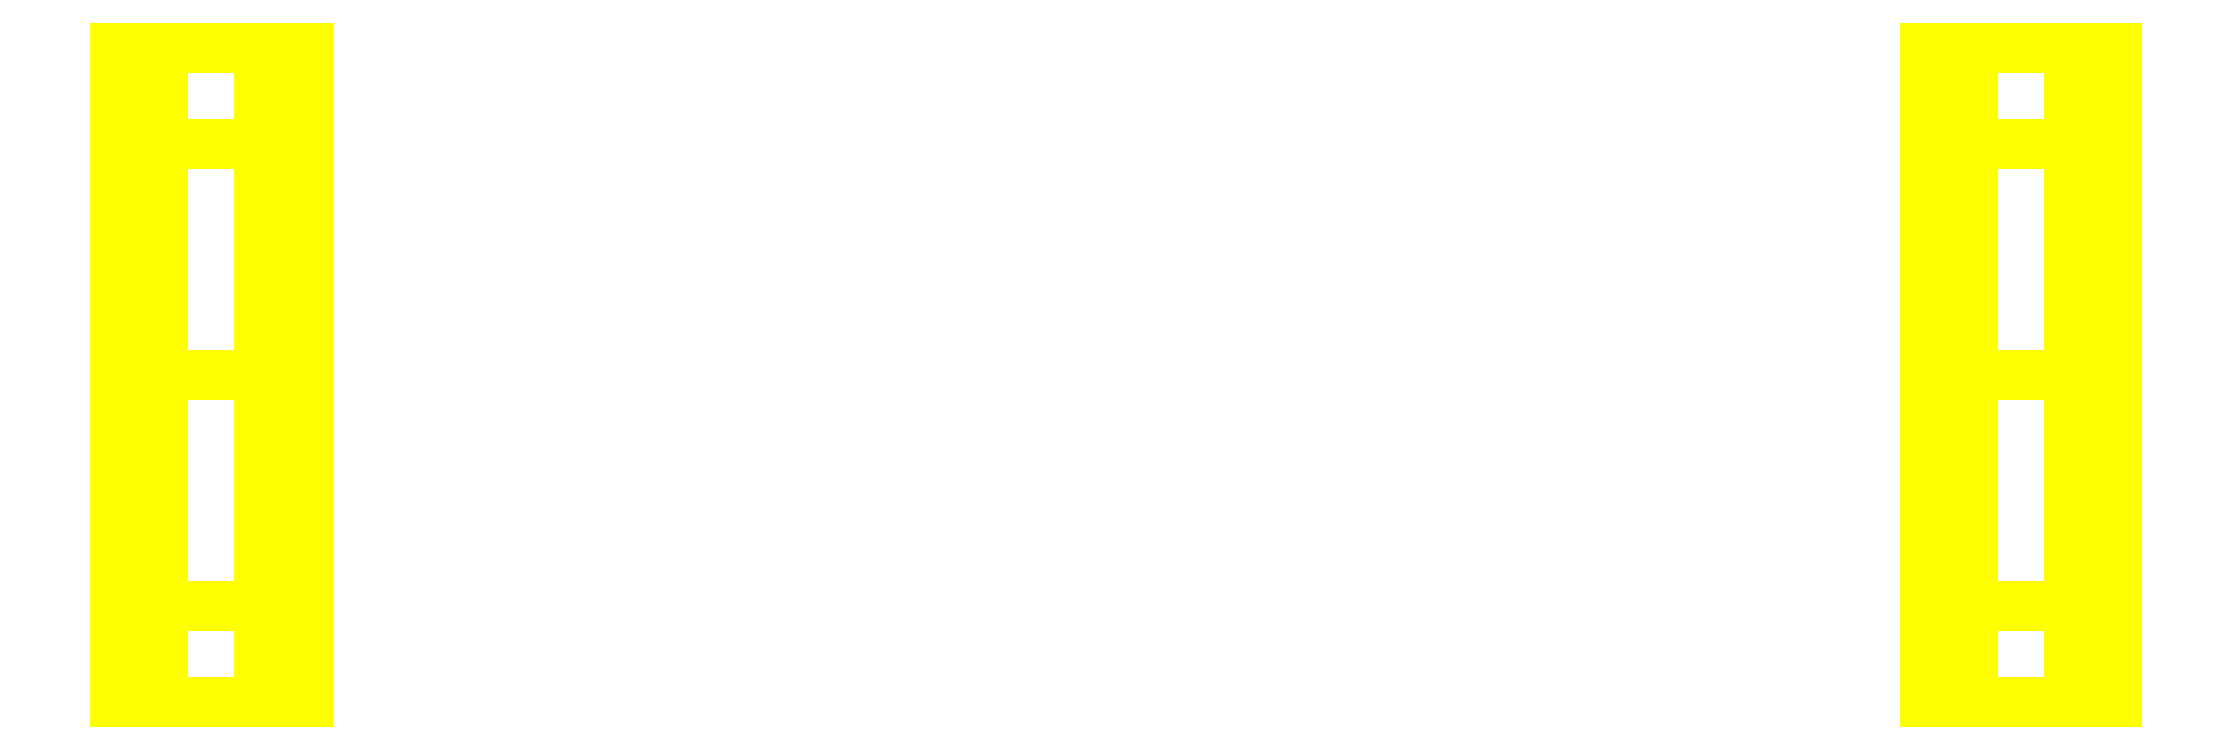
<metadata>
{"format":"dxf","ext":"dxf","renderer":"ezdxf+matplotlib","layout":"modelspace","background":"white","min_lineweight":24,"dpi":150}
</metadata>
<code>
0
SECTION
2
ENTITIES
0
3DFACE
8
WHEELS
10
-0.99
20
-0.2051
30
0.2151
11
-0.99
21
0
31
0.3
12
-0.99
22
0.2051
32
0.2151
13
-0.99
23
-0.29
33
0.01
0
3DFACE
8
WHEELS
10
-0.99
20
-0.29
30
0.01
11
-0.99
21
0.2051
31
0.2151
12
-0.99
22
0.29
32
0.01
13
-0.99
23
-0.2051
33
-0.1951
0
3DFACE
8
WHEELS
10
-0.99
20
-0.2051
30
-0.1951
11
-0.99
21
0.29
31
0.01
12
-0.99
22
0.2051
32
-0.1951
13
-0.99
23
0
33
-0.28
0
3DFACE
8
WHEELS
10
-0.99
20
0.29
30
0.01
11
-0.99
21
0.2051
31
0.2151
12
-1.04
22
0.2051
32
0.2151
13
-1.04
23
0.29
33
0.01
0
3DFACE
8
WHEELS
10
-0.99
20
0.2051
30
0.2151
11
-0.99
21
0
31
0.3
12
-1.04
22
0
32
0.3
13
-1.04
23
0.2051
33
0.2151
0
3DFACE
8
WHEELS
10
-0.99
20
0
30
0.3
11
-0.99
21
-0.2051
31
0.2151
12
-1.04
22
-0.2051
32
0.2151
13
-1.04
23
0
33
0.3
0
3DFACE
8
WHEELS
10
-0.99
20
-0.2051
30
0.2151
11
-0.99
21
-0.29
31
0.01
12
-1.04
22
-0.29
32
0.01
13
-1.04
23
-0.2051
33
0.2151
0
3DFACE
8
WHEELS
10
-0.99
20
-0.29
30
0.01
11
-0.99
21
-0.2051
31
-0.1951
12
-1.04
22
-0.2051
32
-0.1951
13
-1.04
23
-0.29
33
0.01
0
3DFACE
8
WHEELS
10
-0.99
20
-0.2051
30
-0.1951
11
-0.99
21
0
31
-0.28
12
-1.04
22
0
32
-0.28
13
-1.04
23
-0.2051
33
-0.1951
0
3DFACE
8
WHEELS
10
-0.99
20
0
30
-0.28
11
-0.99
21
0.2051
31
-0.1951
12
-1.04
22
0.2051
32
-0.1951
13
-1.04
23
0
33
-0.28
0
3DFACE
8
WHEELS
10
-0.99
20
0.2051
30
-0.1951
11
-0.99
21
0.29
31
0.01
12
-1.04
22
0.29
32
0.01
13
-1.04
23
0.2051
33
-0.1951
0
3DFACE
8
WHEELS
10
-0.84
20
-0.34
30
0.01
11
-0.84
21
-0.2404
31
0.2504
12
-1.04
22
-0.2404
32
0.2504
13
-1.04
23
-0.34
33
0.01
0
3DFACE
8
WHEELS
10
-0.84
20
-0.2404
30
0.2504
11
-0.84
21
0
31
0.35
12
-1.04
22
0
32
0.35
13
-1.04
23
-0.2404
33
0.2504
0
3DFACE
8
WHEELS
10
-0.84
20
0
30
0.35
11
-0.84
21
0.2404
31
0.2504
12
-1.04
22
0.2404
32
0.2504
13
-1.04
23
0
33
0.35
0
3DFACE
8
WHEELS
10
-0.84
20
0.2404
30
0.2504
11
-0.84
21
0.34
31
0.01
12
-1.04
22
0.34
32
0.01
13
-1.04
23
0.2404
33
0.2504
0
3DFACE
8
WHEELS
10
-0.84
20
0.34
30
0.01
11
-0.84
21
0.2404
31
-0.2304
12
-1.04
22
0.2404
32
-0.2304
13
-1.04
23
0.34
33
0.01
0
3DFACE
8
WHEELS
10
-0.84
20
0.2404
30
-0.2304
11
-0.84
21
0
31
-0.33
12
-1.04
22
0
32
-0.33
13
-1.04
23
0.2404
33
-0.2304
0
3DFACE
8
WHEELS
10
-0.84
20
0
30
-0.33
11
-0.84
21
-0.2404
31
-0.2304
12
-1.04
22
-0.2404
32
-0.2304
13
-1.04
23
0
33
-0.33
0
3DFACE
8
WHEELS
10
-0.84
20
-0.2404
30
-0.2304
11
-0.84
21
-0.34
31
0.01
12
-1.04
22
-0.34
32
0.01
13
-1.04
23
-0.2404
33
-0.2304
0
3DFACE
8
WHEELS
10
-1.04
20
-0.2404
30
0.2504
11
-1.04
21
0
31
0.35
12
-1.04
22
0
32
0.3
13
-1.04
23
-0.2051
33
0.2151
0
3DFACE
8
WHEELS
10
-1.04
20
-2e-16
30
0.35
11
-1.04
21
0.2404
31
0.2504
12
-1.04
22
0.2051
32
0.2151
13
-1.04
23
-2e-16
33
0.3
0
3DFACE
8
WHEELS
10
-1.04
20
0.2404
30
0.2504
11
-1.04
21
0.34
31
0.01
12
-1.04
22
0.29
32
0.01
13
-1.04
23
0.2051
33
0.2151
0
3DFACE
8
WHEELS
10
-1.04
20
0.34
30
0.01
11
-1.04
21
0.2404
31
-0.2304
12
-1.04
22
0.2051
32
-0.1951
13
-1.04
23
0.29
33
0.01
0
3DFACE
8
WHEELS
10
-1.04
20
0.2404
30
-0.2304
11
-1.04
21
4e-16
31
-0.33
12
-1.04
22
4e-16
32
-0.28
13
-1.04
23
0.2051
33
-0.1951
0
3DFACE
8
WHEELS
10
-1.04
20
2e-16
30
-0.33
11
-1.04
21
-0.2404
31
-0.2304
12
-1.04
22
-0.2051
32
-0.1951
13
-1.04
23
2e-16
33
-0.28
0
3DFACE
8
WHEELS
10
-1.04
20
-0.2404
30
-0.2304
11
-1.04
21
-0.34
31
0.01
12
-1.04
22
-0.29
32
0.01
13
-1.04
23
-0.2051
33
-0.1951
0
3DFACE
8
WHEELS
10
-1.04
20
-0.34
30
0.01
11
-1.04
21
-0.2404
31
0.2504
12
-1.04
22
-0.2051
32
0.2151
13
-1.04
23
-0.29
33
0.01
0
3DFACE
8
WHEELS
10
-0.84
20
-2e-16
30
-0.33
11
-0.84
21
0.2404
31
-0.2304
12
-0.84
22
0.2051
32
-0.1951
13
-0.84
23
-2e-16
33
-0.28
0
3DFACE
8
WHEELS
10
-0.84
20
-0.2404
30
-0.2304
11
-0.84
21
-4e-16
31
-0.33
12
-0.84
22
-4e-16
32
-0.28
13
-0.84
23
-0.2051
33
-0.1951
0
3DFACE
8
WHEELS
10
-0.89
20
0.2051
30
-0.1951
11
-0.89
21
-0.29
31
0.01
12
-0.89
22
-0.2051
32
-0.1951
13
-0.89
23
0
33
-0.28
0
3DFACE
8
WHEELS
10
-0.89
20
0.2051
30
-0.1951
11
-0.89
21
0
31
-0.28
12
-0.84
22
0
32
-0.28
13
-0.84
23
0.2051
33
-0.1951
0
3DFACE
8
WHEELS
10
-0.89
20
0
30
-0.28
11
-0.89
21
-0.2051
31
-0.1951
12
-0.84
22
-0.2051
32
-0.1951
13
-0.84
23
0
33
-0.28
0
3DFACE
8
WHEELS
10
-0.84
20
0.34
30
0.01
11
-0.84
21
0.2404
31
0.2504
12
-0.84
22
0.2051
32
0.2151
13
-0.84
23
0.29
33
0.01
0
3DFACE
8
WHEELS
10
-0.84
20
-0.2404
30
0.2504
11
-0.84
21
-0.34
31
0.01
12
-0.84
22
-0.29
32
0.01
13
-0.84
23
-0.2051
33
0.2151
0
3DFACE
8
WHEELS
10
-0.84
20
2e-16
30
0.35
11
-0.84
21
-0.2404
31
0.2504
12
-0.84
22
-0.2051
32
0.2151
13
-0.84
23
2e-16
33
0.3
0
3DFACE
8
WHEELS
10
-0.84
20
0.2404
30
0.2504
11
-0.84
21
0
31
0.35
12
-0.84
22
0
32
0.3
13
-0.84
23
0.2051
33
0.2151
0
3DFACE
8
WHEELS
10
-0.89
20
0.2051
30
0.2151
11
-0.89
21
0
31
0.3
12
-0.89
22
-0.2051
32
0.2151
13
-0.89
23
0.29
33
0.01
0
3DFACE
8
WHEELS
10
-0.89
20
-0.2051
30
0.2151
11
-0.89
21
0
31
0.3
12
-0.84
22
0
32
0.3
13
-0.84
23
-0.2051
33
0.2151
0
3DFACE
8
WHEELS
10
-0.89
20
0
30
0.3
11
-0.89
21
0.2051
31
0.2151
12
-0.84
22
0.2051
32
0.2151
13
-0.84
23
0
33
0.3
0
3DFACE
8
WHEELS
10
-0.84
20
0.2404
30
-0.2304
11
-0.84
21
0.34
31
0.01
12
-0.84
22
0.29
32
0.01
13
-0.84
23
0.2051
33
-0.1951
0
3DFACE
8
WHEELS
10
-0.89
20
0.29
30
0.01
11
-0.89
21
-0.2051
31
0.2151
12
-0.89
22
-0.29
32
0.01
13
-0.89
23
0.2051
33
-0.1951
0
3DFACE
8
WHEELS
10
-0.89
20
0.2051
30
0.2151
11
-0.89
21
0.29
31
0.01
12
-0.84
22
0.29
32
0.01
13
-0.84
23
0.2051
33
0.2151
0
3DFACE
8
WHEELS
10
-0.89
20
0.29
30
0.01
11
-0.89
21
0.2051
31
-0.1951
12
-0.84
22
0.2051
32
-0.1951
13
-0.84
23
0.29
33
0.01
0
3DFACE
8
WHEELS
10
-0.84
20
-0.34
30
0.01
11
-0.84
21
-0.2404
31
-0.2304
12
-0.84
22
-0.2051
32
-0.1951
13
-0.84
23
-0.29
33
0.01
0
3DFACE
8
WHEELS
10
-0.89
20
-0.2051
30
-0.1951
11
-0.89
21
-0.29
31
0.01
12
-0.84
22
-0.29
32
0.01
13
-0.84
23
-0.2051
33
-0.1951
0
3DFACE
8
WHEELS
10
-0.89
20
-0.29
30
0.01
11
-0.89
21
-0.2051
31
0.2151
12
-0.84
22
-0.2051
32
0.2151
13
-0.84
23
-0.29
33
0.01
0
3DFACE
8
WHEELS
10
1.04
20
0.2404
30
-0.2304
11
1.04
21
0
31
-0.33
12
0.84
22
0
32
-0.33
13
0.84
23
0.2404
33
-0.2304
0
3DFACE
8
WHEELS
10
1.04
20
0
30
-0.33
11
1.04
21
-0.2404
31
-0.2304
12
0.84
22
-0.2404
32
-0.2304
13
0.84
23
0
33
-0.33
0
3DFACE
8
WHEELS
10
0.89
20
0
30
-0.28
11
0.89
21
0.2051
31
-0.1951
12
0.84
22
0.2051
32
-0.1951
13
0.84
23
0
33
-0.28
0
3DFACE
8
WHEELS
10
0.89
20
-0.2051
30
-0.1951
11
0.89
21
0
31
-0.28
12
0.84
22
0
32
-0.28
13
0.84
23
-0.2051
33
-0.1951
0
3DFACE
8
WHEELS
10
0.89
20
-0.2051
30
-0.1951
11
0.89
21
0.29
31
0.01
12
0.89
22
0.2051
32
-0.1951
13
0.89
23
0
33
-0.28
0
3DFACE
8
WHEELS
10
0.84
20
0.2404
30
-0.2304
11
0.84
21
4e-16
31
-0.33
12
0.84
22
4e-16
32
-0.28
13
0.84
23
0.2051
33
-0.1951
0
3DFACE
8
WHEELS
10
0.84
20
2e-16
30
-0.33
11
0.84
21
-0.2404
31
-0.2304
12
0.84
22
-0.2051
32
-0.1951
13
0.84
23
2e-16
33
-0.28
0
3DFACE
8
WHEELS
10
1.04
20
-2e-16
30
-0.33
11
1.04
21
0.2404
31
-0.2304
12
1.04
22
0.2051
32
-0.1951
13
1.04
23
-2e-16
33
-0.28
0
3DFACE
8
WHEELS
10
1.04
20
-0.2404
30
-0.2304
11
1.04
21
-4e-16
31
-0.33
12
1.04
22
-4e-16
32
-0.28
13
1.04
23
-0.2051
33
-0.1951
0
3DFACE
8
WHEELS
10
0.99
20
0.2051
30
-0.1951
11
0.99
21
-0.29
31
0.01
12
0.99
22
-0.2051
32
-0.1951
13
0.99
23
0
33
-0.28
0
3DFACE
8
WHEELS
10
0.99
20
0.2051
30
-0.1951
11
0.99
21
0
31
-0.28
12
1.04
22
0
32
-0.28
13
1.04
23
0.2051
33
-0.1951
0
3DFACE
8
WHEELS
10
0.99
20
0
30
-0.28
11
0.99
21
-0.2051
31
-0.1951
12
1.04
22
-0.2051
32
-0.1951
13
1.04
23
0
33
-0.28
0
3DFACE
8
WHEELS
10
1.04
20
-0.34
30
0.01
11
1.04
21
-0.2404
31
0.2504
12
0.84
22
-0.2404
32
0.2504
13
0.84
23
-0.34
33
0.01
0
3DFACE
8
WHEELS
10
1.04
20
0.2404
30
0.2504
11
1.04
21
0.34
31
0.01
12
0.84
22
0.34
32
0.01
13
0.84
23
0.2404
33
0.2504
0
3DFACE
8
WHEELS
10
0.89
20
0
30
0.3
11
0.89
21
-0.2051
31
0.2151
12
0.84
22
-0.2051
32
0.2151
13
0.84
23
0
33
0.3
0
3DFACE
8
WHEELS
10
0.89
20
0.2051
30
0.2151
11
0.89
21
0
31
0.3
12
0.84
22
0
32
0.3
13
0.84
23
0.2051
33
0.2151
0
3DFACE
8
WHEELS
10
0.89
20
-0.2051
30
0.2151
11
0.89
21
0
31
0.3
12
0.89
22
0.2051
32
0.2151
13
0.89
23
-0.29
33
0.01
0
3DFACE
8
WHEELS
10
0.84
20
-0.2404
30
0.2504
11
0.84
21
0
31
0.35
12
0.84
22
0
32
0.3
13
0.84
23
-0.2051
33
0.2151
0
3DFACE
8
WHEELS
10
0.84
20
-2e-16
30
0.35
11
0.84
21
0.2404
31
0.2504
12
0.84
22
0.2051
32
0.2151
13
0.84
23
-2e-16
33
0.3
0
3DFACE
8
WHEELS
10
0.84
20
0.2404
30
0.2504
11
0.84
21
0.34
31
0.01
12
0.84
22
0.29
32
0.01
13
0.84
23
0.2051
33
0.2151
0
3DFACE
8
WHEELS
10
0.84
20
-0.34
30
0.01
11
0.84
21
-0.2404
31
0.2504
12
0.84
22
-0.2051
32
0.2151
13
0.84
23
-0.29
33
0.01
0
3DFACE
8
WHEELS
10
1.04
20
0.34
30
0.01
11
1.04
21
0.2404
31
0.2504
12
1.04
22
0.2051
32
0.2151
13
1.04
23
0.29
33
0.01
0
3DFACE
8
WHEELS
10
1.04
20
-0.2404
30
0.2504
11
1.04
21
-0.34
31
0.01
12
1.04
22
-0.29
32
0.01
13
1.04
23
-0.2051
33
0.2151
0
3DFACE
8
WHEELS
10
1.04
20
2e-16
30
0.35
11
1.04
21
-0.2404
31
0.2504
12
1.04
22
-0.2051
32
0.2151
13
1.04
23
2e-16
33
0.3
0
3DFACE
8
WHEELS
10
1.04
20
0.2404
30
0.2504
11
1.04
21
0
31
0.35
12
1.04
22
0
32
0.3
13
1.04
23
0.2051
33
0.2151
0
3DFACE
8
WHEELS
10
0.99
20
0.2051
30
0.2151
11
0.99
21
0
31
0.3
12
0.99
22
-0.2051
32
0.2151
13
0.99
23
0.29
33
0.01
0
3DFACE
8
WHEELS
10
0.99
20
-0.2051
30
0.2151
11
0.99
21
0
31
0.3
12
1.04
22
0
32
0.3
13
1.04
23
-0.2051
33
0.2151
0
3DFACE
8
WHEELS
10
0.99
20
0
30
0.3
11
0.99
21
0.2051
31
0.2151
12
1.04
22
0.2051
32
0.2151
13
1.04
23
0
33
0.3
0
3DFACE
8
WHEELS
10
0.89
20
-0.29
30
0.01
11
0.89
21
-0.2051
31
-0.1951
12
0.84
22
-0.2051
32
-0.1951
13
0.84
23
-0.29
33
0.01
0
3DFACE
8
WHEELS
10
0.89
20
-0.2051
30
0.2151
11
0.89
21
-0.29
31
0.01
12
0.84
22
-0.29
32
0.01
13
0.84
23
-0.2051
33
0.2151
0
3DFACE
8
WHEELS
10
0.89
20
-0.29
30
0.01
11
0.89
21
0.2051
31
0.2151
12
0.89
22
0.29
32
0.01
13
0.89
23
-0.2051
33
-0.1951
0
3DFACE
8
WHEELS
10
0.84
20
-0.2404
30
-0.2304
11
0.84
21
-0.34
31
0.01
12
0.84
22
-0.29
32
0.01
13
0.84
23
-0.2051
33
-0.1951
0
3DFACE
8
WHEELS
10
0.99
20
0.29
30
0.01
11
0.99
21
-0.2051
31
0.2151
12
0.99
22
-0.29
32
0.01
13
0.99
23
0.2051
33
-0.1951
0
3DFACE
8
WHEELS
10
1.04
20
-0.34
30
0.01
11
1.04
21
-0.2404
31
-0.2304
12
1.04
22
-0.2051
32
-0.1951
13
1.04
23
-0.29
33
0.01
0
3DFACE
8
WHEELS
10
0.99
20
-0.2051
30
-0.1951
11
0.99
21
-0.29
31
0.01
12
1.04
22
-0.29
32
0.01
13
1.04
23
-0.2051
33
-0.1951
0
3DFACE
8
WHEELS
10
0.99
20
-0.29
30
0.01
11
0.99
21
-0.2051
31
0.2151
12
1.04
22
-0.2051
32
0.2151
13
1.04
23
-0.29
33
0.01
0
3DFACE
8
WHEELS
10
1.04
20
-0.2404
30
-0.2304
11
1.04
21
-0.34
31
0.01
12
0.84
22
-0.34
32
0.01
13
0.84
23
-0.2404
33
-0.2304
0
3DFACE
8
WHEELS
10
1.04
20
0.34
30
0.01
11
1.04
21
0.2404
31
-0.2304
12
0.84
22
0.2404
32
-0.2304
13
0.84
23
0.34
33
0.01
0
3DFACE
8
WHEELS
10
0.89
20
0.2051
30
-0.1951
11
0.89
21
0.29
31
0.01
12
0.84
22
0.29
32
0.01
13
0.84
23
0.2051
33
-0.1951
0
3DFACE
8
WHEELS
10
0.84
20
0.34
30
0.01
11
0.84
21
0.2404
31
-0.2304
12
0.84
22
0.2051
32
-0.1951
13
0.84
23
0.29
33
0.01
0
3DFACE
8
WHEELS
10
1.04
20
0.2404
30
-0.2304
11
1.04
21
0.34
31
0.01
12
1.04
22
0.29
32
0.01
13
1.04
23
0.2051
33
-0.1951
0
3DFACE
8
WHEELS
10
0.99
20
0.29
30
0.01
11
0.99
21
0.2051
31
-0.1951
12
1.04
22
0.2051
32
-0.1951
13
1.04
23
0.29
33
0.01
0
3DFACE
8
WHEELS
10
0.89
20
0.29
30
0.01
11
0.89
21
0.2051
31
0.2151
12
0.84
22
0.2051
32
0.2151
13
0.84
23
0.29
33
0.01
0
3DFACE
8
WHEELS
10
0.99
20
0.2051
30
0.2151
11
0.99
21
0.29
31
0.01
12
1.04
22
0.29
32
0.01
13
1.04
23
0.2051
33
0.2151
0
3DFACE
8
WHEELS
10
1.04
20
-0.2404
30
0.2504
11
1.04
21
0
31
0.35
12
0.84
22
0
32
0.35
13
0.84
23
-0.2404
33
0.2504
0
3DFACE
8
WHEELS
10
1.04
20
0
30
0.35
11
1.04
21
0.2404
31
0.2504
12
0.84
22
0.2404
32
0.2504
13
0.84
23
0
33
0.35
0
VIEWPORT
8
0
10
144.7
20
101.2
30
0
40
391.1
41
222.2
68
     2
69
     1
0
VIEWPORT
8
0
10
139.2
20
100.8
30
0
40
222.8
41
161.3
68
     1
69
     2
0
ENDSEC
0
EOF

</code>
